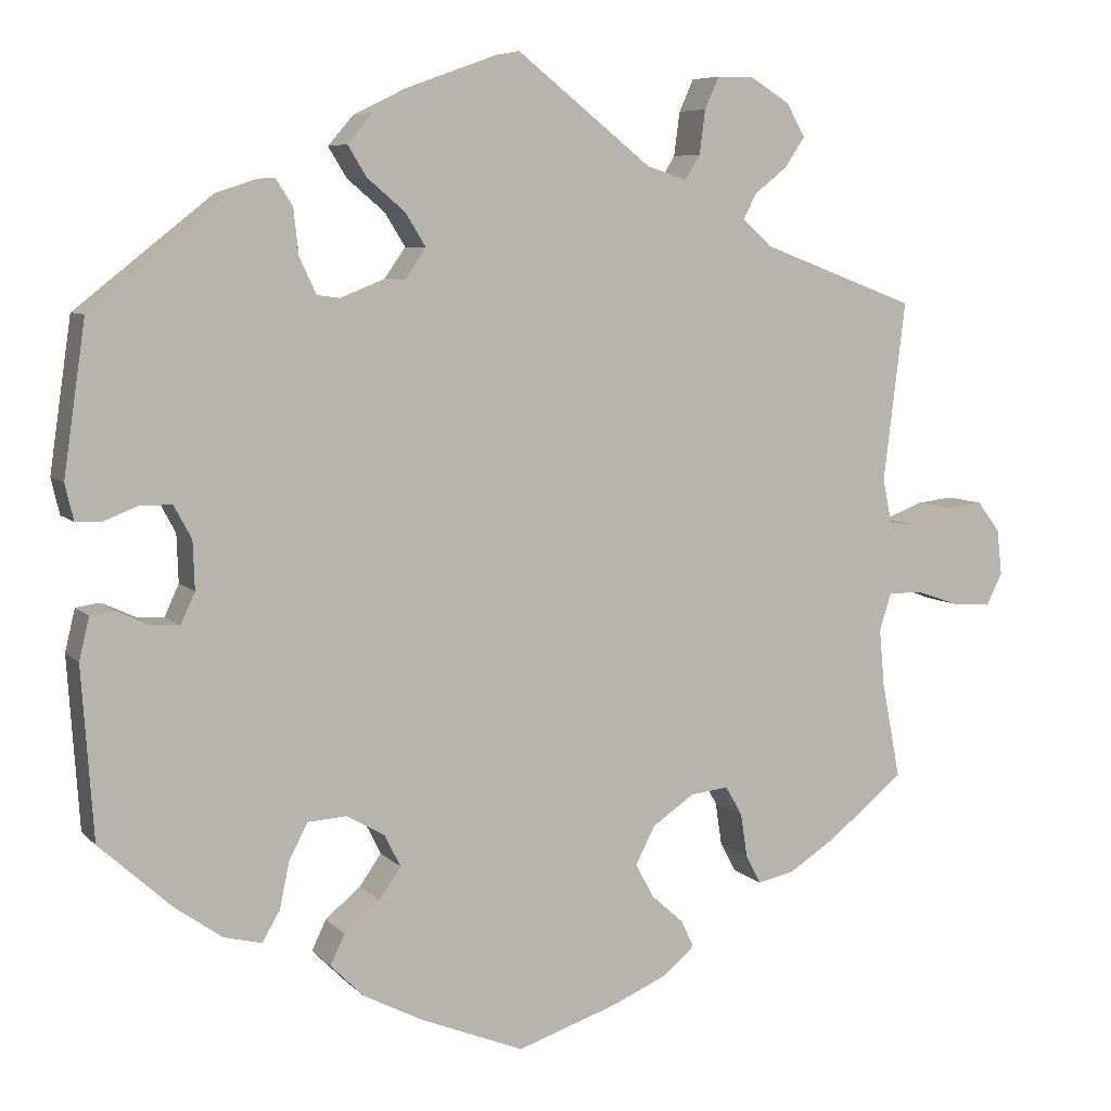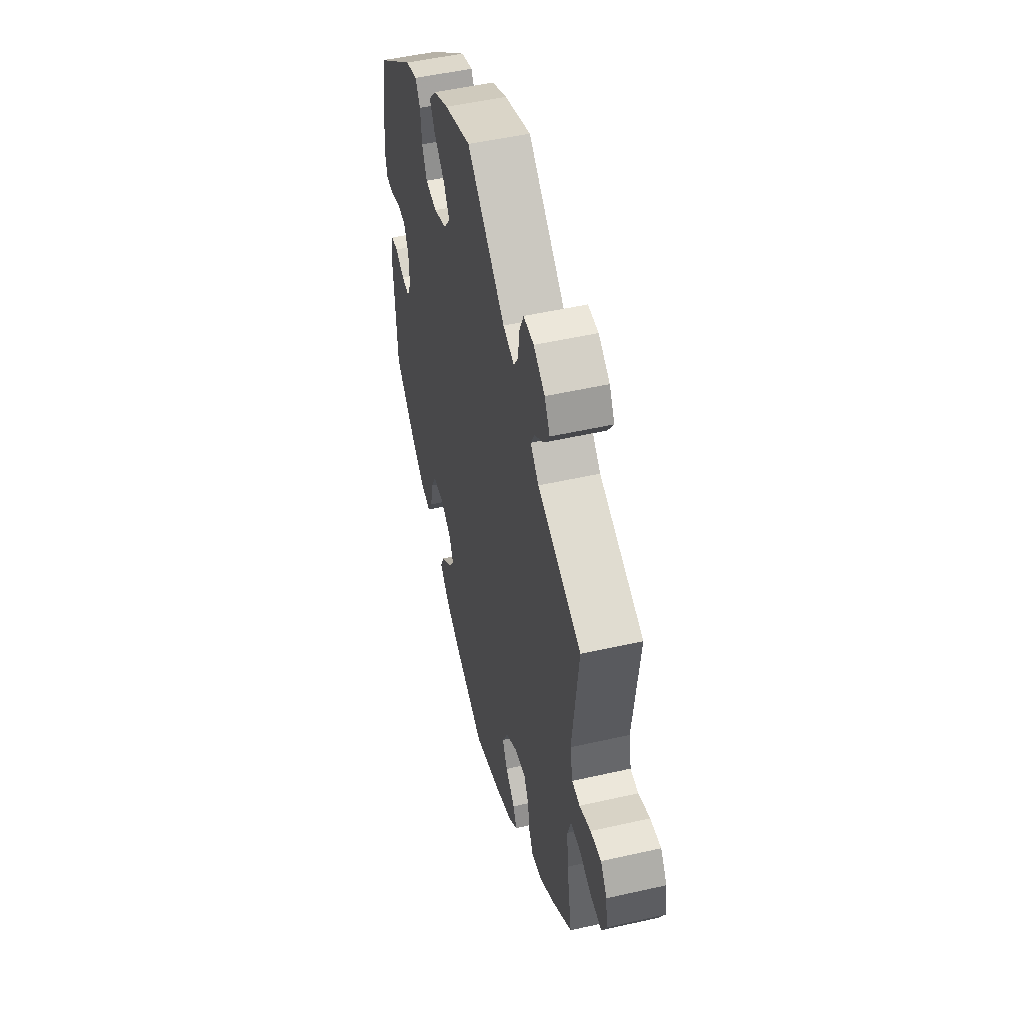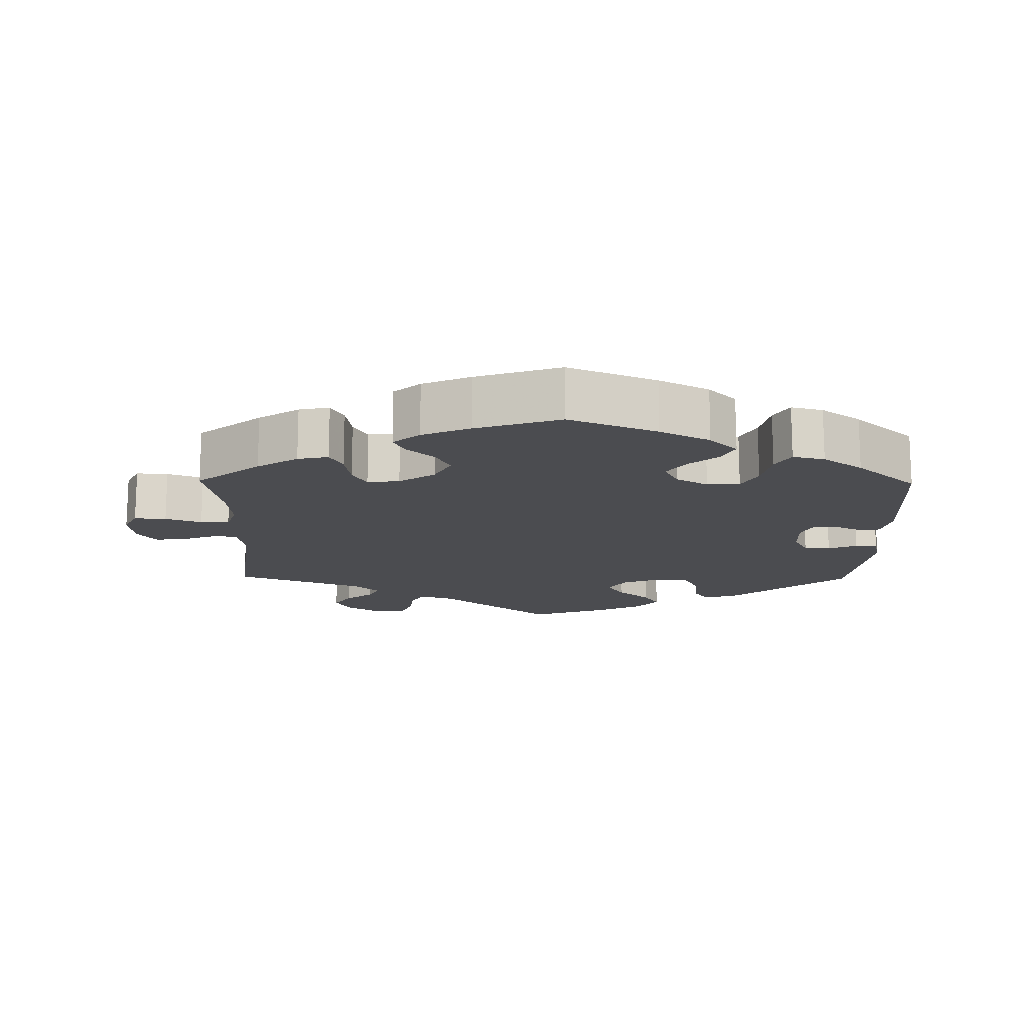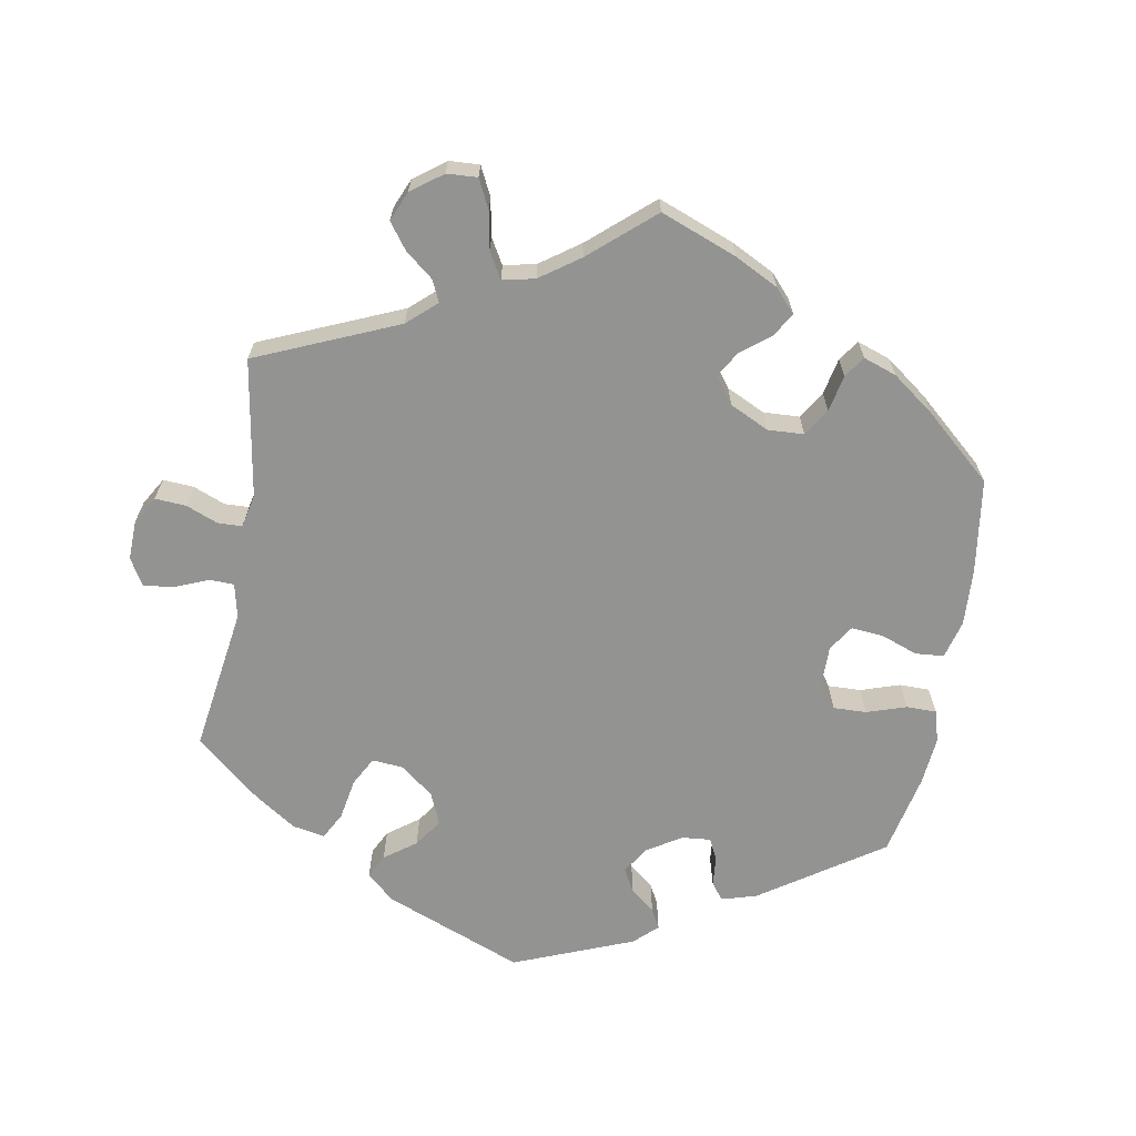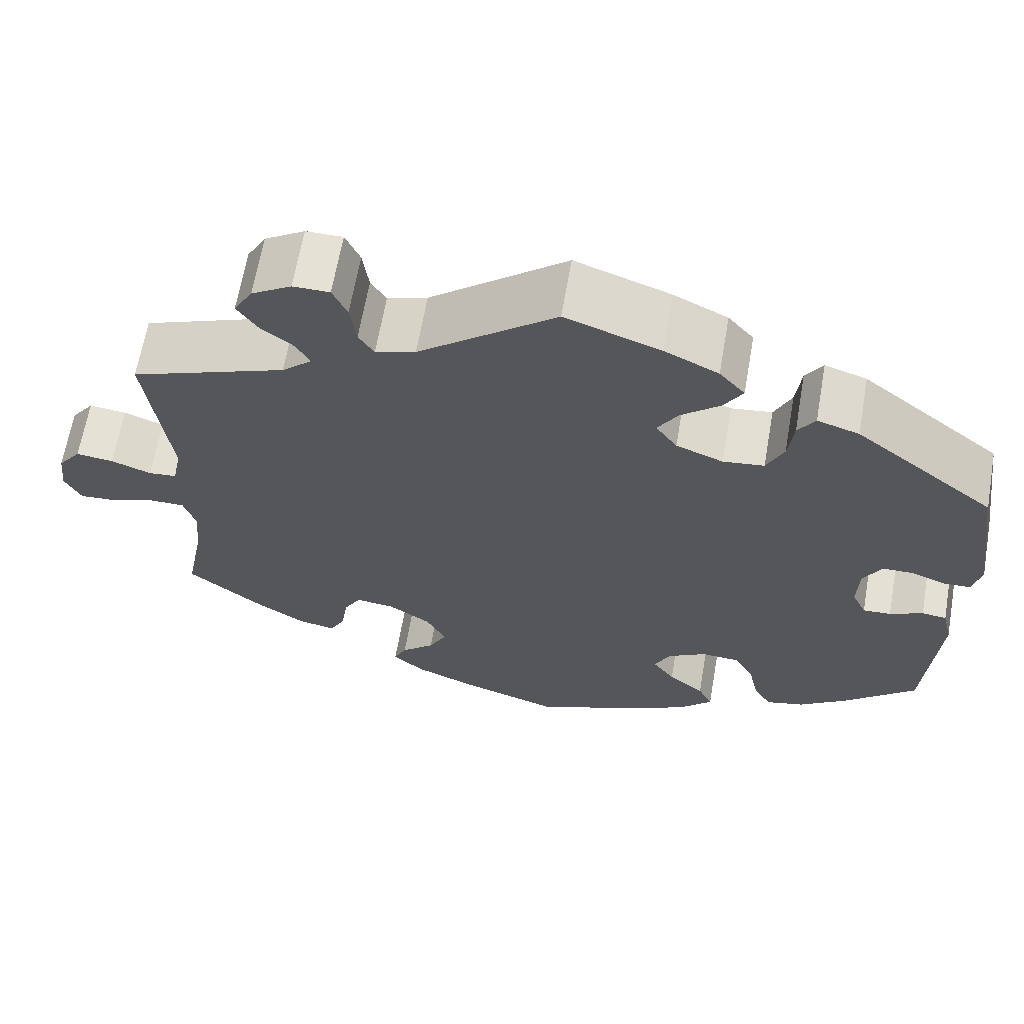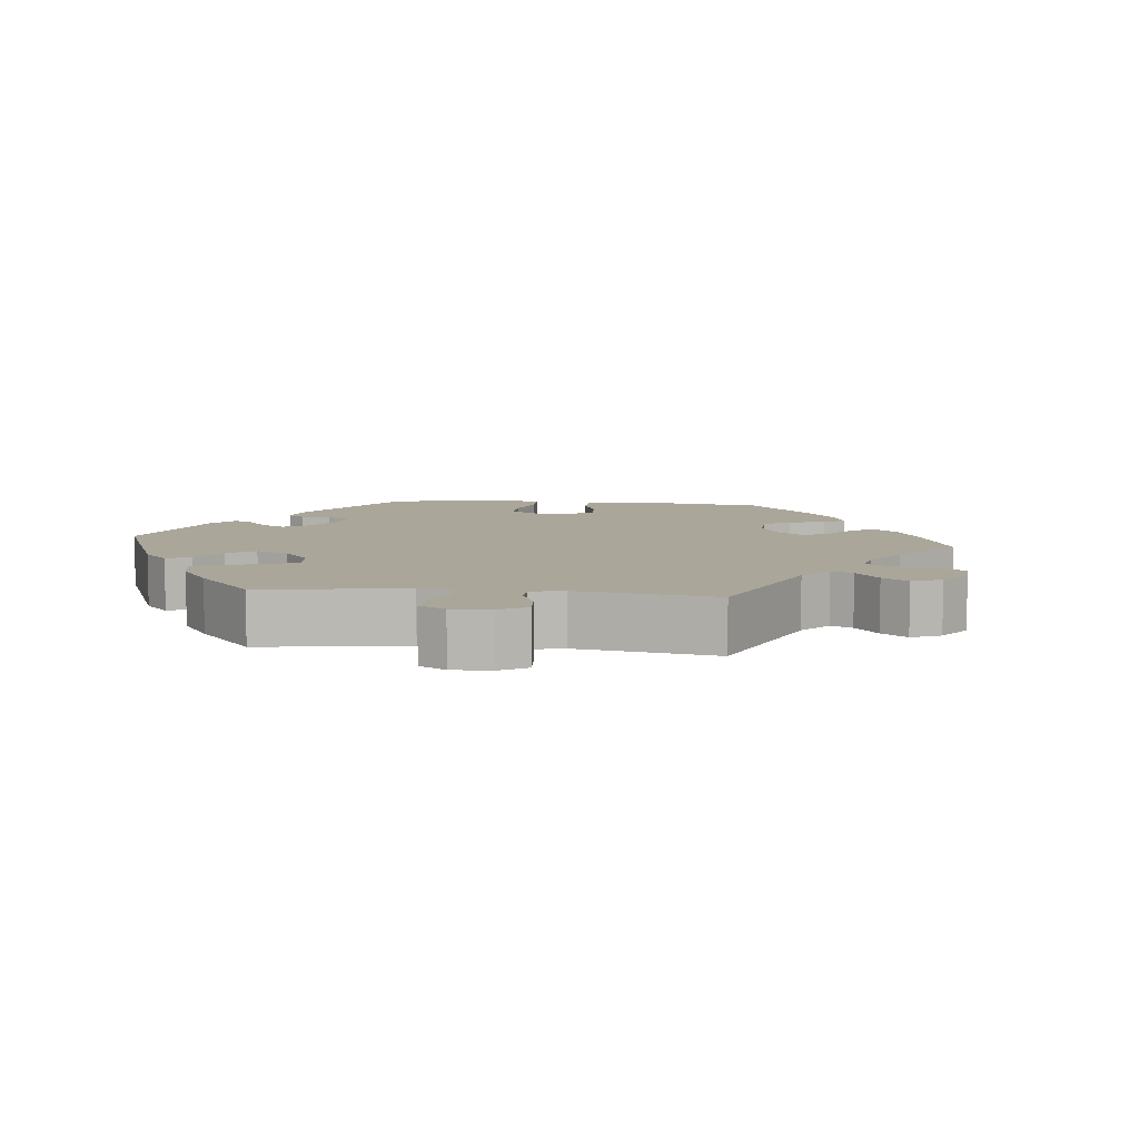
<metadata>
{"format":"obj","ext":"obj","renderer":"f3d","projection":"perspective","resolution":1024,"background":"white","views":[{"elev":6.9,"azim":-22.5,"up":"+Z"},{"elev":50.3,"azim":76.0,"up":"+Z"},{"elev":-15.2,"azim":179.1,"up":"+Y"},{"elev":-66.6,"azim":110.0,"up":"+Y"},{"elev":64.8,"azim":-170.1,"up":"+Z"},{"elev":7.8,"azim":36.2,"up":"+Y"}]}
</metadata>
<code>
v 0.16 0.07 0.451
v 0.207 0.07 0.436
v 0.225 0.07 0.465
v 0.232 0.07 0.517
v 0.249 0.07 0.555
v 0.292 0.07 0.555
v 0.339 0.07 0.526
v 0.361 0.07 0.487
v 0.337 0.07 0.451
v 0.299 0.07 0.421
v 0.283 0.07 0.391
v 0.318 0.07 0.359
v 0.501 0.07 0.29
v 0.475 0.07 0.077
v 0.486 0.07 0.024
v 0.519 0.07 0.021
v 0.566 0.07 0.039
v 0.61 0.07 0.044
v 0.637 0.07 0.008
v 0.643 0.07 -0.046
v 0.624 0.07 -0.084
v 0.579 0.07 -0.081
v 0.528 0.07 -0.063
v 0.487 0.07 -0.063
v 0.473 0.07 -0.107
v 0.479 0.07 -0.174
v 0.501 0.07 -0.289
v 0.412 0.07 -0.361
v 0.355 0.07 -0.398
v 0.312 0.07 -0.407
v 0.294 0.07 -0.373
v 0.286 0.07 -0.321
v 0.266 0.07 -0.286
v 0.221 0.07 -0.291
v 0.171 0.07 -0.325
v 0.148 0.07 -0.37
v 0.169 0.07 -0.41
v 0.208 0.07 -0.445
v 0.223 0.07 -0.477
v 0.186 0.07 -0.509
v 0.119 0.07 -0.538
v 0 0.07 -0.578
v -0.124 0.07 -0.528
v -0.194 0.07 -0.492
v -0.233 0.07 -0.453
v -0.216 0.07 -0.417
v -0.174 0.07 -0.382
v -0.148 0.07 -0.345
v -0.167 0.07 -0.307
v -0.212 0.07 -0.281
v -0.258 0.07 -0.284
v -0.28 0.07 -0.325
v -0.292 0.07 -0.382
v -0.313 0.07 -0.418
v -0.358 0.07 -0.407
v -0.414 0.07 -0.367
v -0.5 0.07 -0.289
v -0.514 0.07 -0.086
v -0.502 0.07 -0.036
v -0.473 0.07 -0.032
v -0.434 0.07 -0.05
v -0.401 0.07 -0.052
v -0.384 0.07 -0.015
v -0.386 0.07 0.042
v -0.407 0.07 0.081
v -0.444 0.07 0.082
v -0.485 0.07 0.066
v -0.516 0.07 0.067
v -0.526 0.07 0.11
v -0.5 0.07 0.289
v -0.336 0.07 0.419
v -0.287 0.07 0.435
v -0.267 0.07 0.404
v -0.261 0.07 0.35
v -0.241 0.07 0.307
v -0.193 0.07 0.301
v -0.138 0.07 0.323
v -0.113 0.07 0.359
v -0.137 0.07 0.398
v -0.182 0.07 0.436
v -0.204 0.07 0.472
v -0.174 0.07 0.507
v -0.111 0.07 0.538
v 0 0.07 0.578
v 0.16 0 0.451
v 0.207 0 0.436
v 0.225 0 0.465
v 0.232 0 0.517
v 0.249 0 0.555
v 0.292 0 0.555
v 0.339 0 0.526
v 0.361 0 0.487
v 0.337 0 0.451
v 0.299 0 0.421
v 0.283 0 0.391
v 0.318 0 0.359
v 0.501 0 0.29
v 0.475 0 0.077
v 0.486 0 0.024
v 0.519 0 0.021
v 0.566 0 0.039
v 0.61 0 0.044
v 0.637 0 0.008
v 0.643 0 -0.046
v 0.624 0 -0.084
v 0.579 0 -0.081
v 0.528 0 -0.063
v 0.487 0 -0.063
v 0.473 0 -0.107
v 0.479 0 -0.174
v 0.501 0 -0.289
v 0.412 0 -0.361
v 0.355 0 -0.398
v 0.312 0 -0.407
v 0.294 0 -0.373
v 0.286 0 -0.321
v 0.266 0 -0.286
v 0.221 0 -0.291
v 0.171 0 -0.325
v 0.148 0 -0.37
v 0.169 0 -0.41
v 0.208 0 -0.445
v 0.223 0 -0.477
v 0.186 0 -0.509
v 0.119 0 -0.538
v 0 0 -0.578
v -0.124 0 -0.528
v -0.194 0 -0.492
v -0.233 0 -0.453
v -0.216 0 -0.417
v -0.174 0 -0.382
v -0.148 0 -0.345
v -0.167 0 -0.307
v -0.212 0 -0.281
v -0.258 0 -0.284
v -0.28 0 -0.325
v -0.292 0 -0.382
v -0.313 0 -0.418
v -0.358 0 -0.407
v -0.414 0 -0.367
v -0.5 0 -0.289
v -0.514 0 -0.086
v -0.502 0 -0.036
v -0.473 0 -0.032
v -0.434 0 -0.05
v -0.401 0 -0.052
v -0.384 0 -0.015
v -0.386 0 0.042
v -0.407 0 0.081
v -0.444 0 0.082
v -0.485 0 0.066
v -0.516 0 0.067
v -0.526 0 0.11
v -0.5 0 0.289
v -0.336 0 0.419
v -0.287 0 0.435
v -0.267 0 0.404
v -0.261 0 0.35
v -0.241 0 0.307
v -0.193 0 0.301
v -0.138 0 0.323
v -0.113 0 0.359
v -0.137 0 0.398
v -0.182 0 0.436
v -0.204 0 0.472
v -0.174 0 0.507
v -0.111 0 0.538
v 0 0 0.578
f 83 84 1
f 82 83 1
f 79 80 81 82
f 78 79 82 1
f 77 78 1 2
f 76 77 2
f 71 72 73 74
f 71 74 75
f 70 71 75
f 69 70 75 76
f 66 67 68 69
f 65 66 69 76
f 58 59 60 61
f 58 61 62
f 57 58 62
f 56 57 62 63
f 52 53 54 55
f 51 52 55 56
f 44 45 46 47
f 44 47 48
f 43 44 48
f 42 43 48
f 41 42 48 49
f 37 38 39 40
f 36 37 40 41
f 29 30 31 32
f 29 32 33
f 26 27 28 29
f 25 26 29 33
f 24 25 33 34
f 20 21 22 23
f 20 23 24
f 19 20 24
f 16 17 18 19
f 15 16 19 24
f 14 15 24 34
f 12 13 14 34
f 7 8 9 10
f 7 10 11
f 6 7 11
f 3 4 5 6
f 2 3 6 11
f 64 65 76 2
f 51 56 63
f 50 51 63 64
f 49 50 64 2
f 36 41 49 2
f 11 12 34 35
f 2 11 35 36
f 85 168 167
f 85 167 166
f 166 165 164 163
f 85 166 163 162
f 86 85 162 161
f 86 161 160
f 158 157 156 155
f 159 158 155
f 159 155 154
f 160 159 154 153
f 153 152 151 150
f 160 153 150 149
f 145 144 143 142
f 146 145 142
f 146 142 141
f 147 146 141 140
f 139 138 137 136
f 140 139 136 135
f 131 130 129 128
f 132 131 128
f 132 128 127
f 132 127 126
f 133 132 126 125
f 124 123 122 121
f 125 124 121 120
f 116 115 114 113
f 117 116 113
f 113 112 111 110
f 117 113 110 109
f 118 117 109 108
f 107 106 105 104
f 108 107 104
f 108 104 103
f 103 102 101 100
f 108 103 100 99
f 118 108 99 98
f 118 98 97 96
f 94 93 92 91
f 95 94 91
f 95 91 90
f 90 89 88 87
f 95 90 87 86
f 86 160 149 148
f 147 140 135
f 148 147 135 134
f 86 148 134 133
f 86 133 125 120
f 119 118 96 95
f 120 119 95 86
f 1 85 86 2
f 2 86 87 3
f 3 87 88 4
f 4 88 89 5
f 5 89 90 6
f 6 90 91 7
f 7 91 92 8
f 8 92 93 9
f 9 93 94 10
f 10 94 95 11
f 11 95 96 12
f 12 96 97 13
f 13 97 98 14
f 14 98 99 15
f 15 99 100 16
f 16 100 101 17
f 17 101 102 18
f 18 102 103 19
f 19 103 104 20
f 20 104 105 21
f 21 105 106 22
f 22 106 107 23
f 23 107 108 24
f 24 108 109 25
f 25 109 110 26
f 26 110 111 27
f 27 111 112 28
f 28 112 113 29
f 29 113 114 30
f 30 114 115 31
f 31 115 116 32
f 32 116 117 33
f 33 117 118 34
f 34 118 119 35
f 35 119 120 36
f 36 120 121 37
f 37 121 122 38
f 38 122 123 39
f 39 123 124 40
f 40 124 125 41
f 41 125 126 42
f 42 126 127 43
f 43 127 128 44
f 44 128 129 45
f 45 129 130 46
f 46 130 131 47
f 47 131 132 48
f 48 132 133 49
f 49 133 134 50
f 50 134 135 51
f 51 135 136 52
f 52 136 137 53
f 53 137 138 54
f 54 138 139 55
f 55 139 140 56
f 56 140 141 57
f 57 141 142 58
f 58 142 143 59
f 59 143 144 60
f 60 144 145 61
f 61 145 146 62
f 62 146 147 63
f 63 147 148 64
f 64 148 149 65
f 65 149 150 66
f 66 150 151 67
f 67 151 152 68
f 68 152 153 69
f 69 153 154 70
f 70 154 155 71
f 71 155 156 72
f 72 156 157 73
f 73 157 158 74
f 74 158 159 75
f 75 159 160 76
f 76 160 161 77
f 77 161 162 78
f 78 162 163 79
f 79 163 164 80
f 80 164 165 81
f 81 165 166 82
f 82 166 167 83
f 83 167 168 84
f 84 168 85 1

</code>
